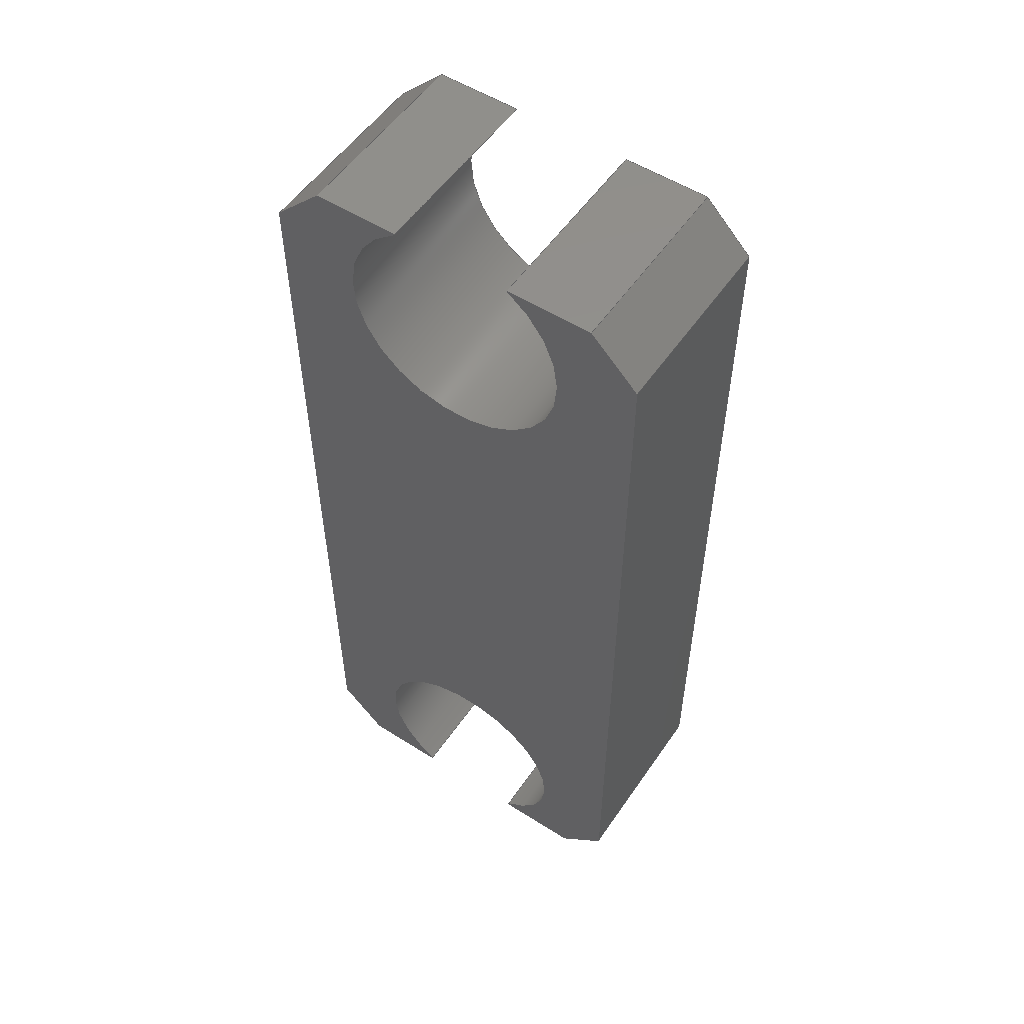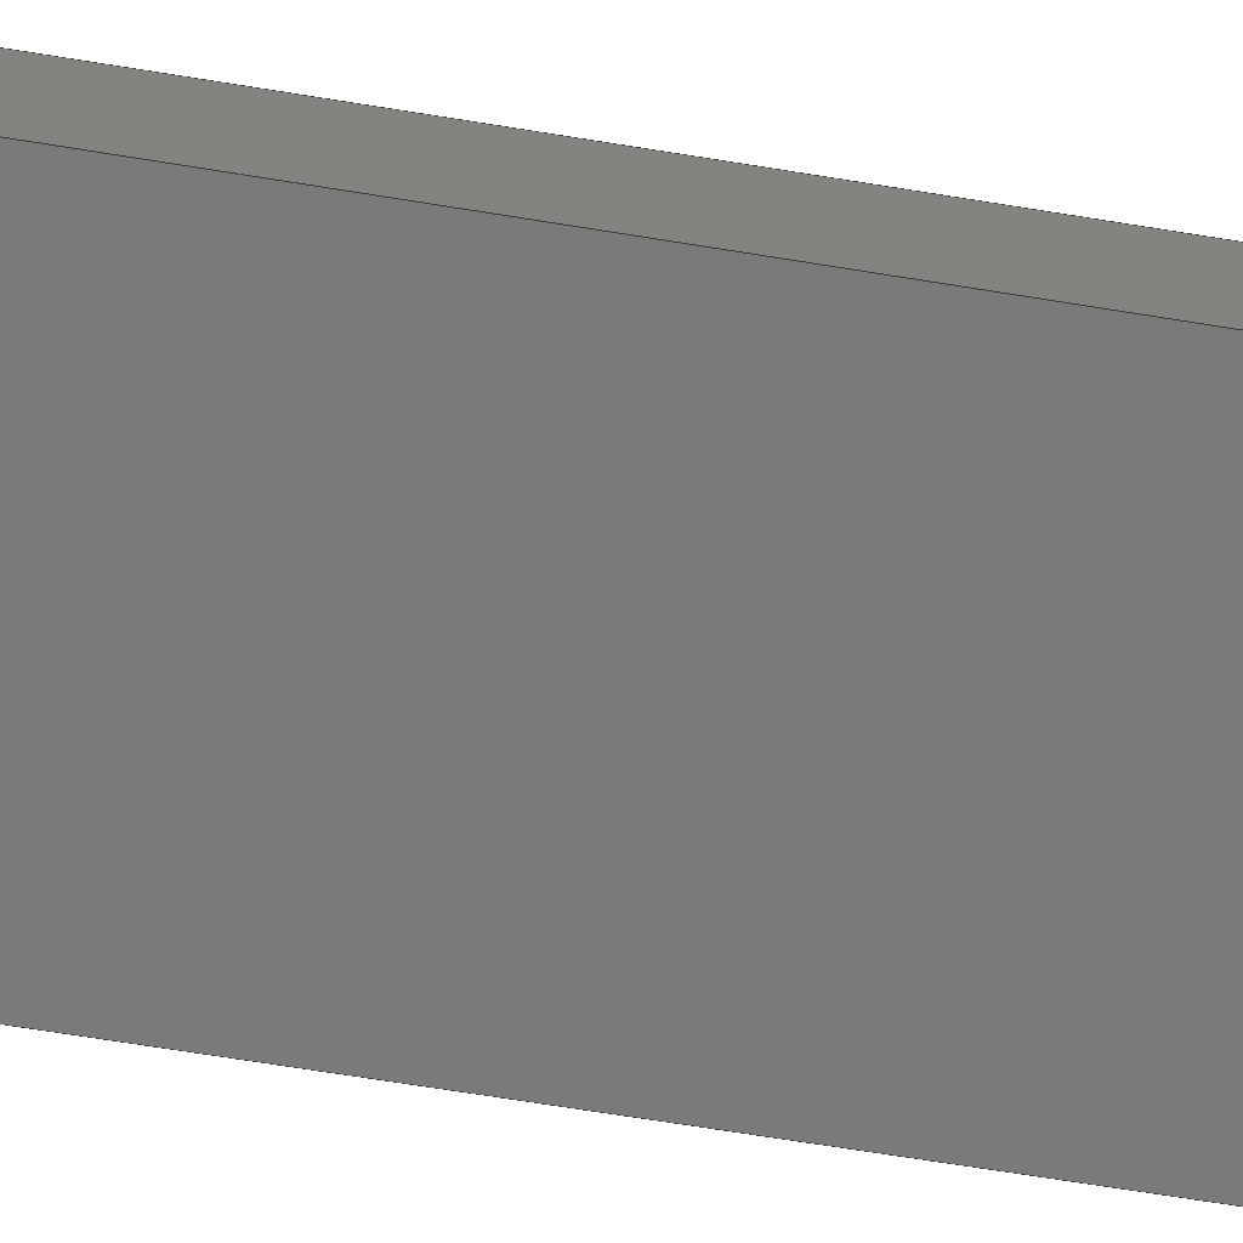
<metadata>
{"format":"step","ext":"step","renderer":"f3d","projection":"perspective","resolution":1024,"background":"white","views":[{"elev":54.4,"azim":33.9,"up":"+Y"},{"elev":-73.3,"azim":-99.0,"up":"+Z"}]}
</metadata>
<code>
ISO-10303-21;
DATA;
#1=SHAPE_REPRESENTATION_RELATIONSHIP('','',#270,#2);
#2=ADVANCED_BREP_SHAPE_REPRESENTATION('',(#268),#436);
#3=CIRCLE('',#276,0.00235);
#4=CIRCLE('',#277,0.00235);
#5=CIRCLE('',#282,0.00235);
#6=CIRCLE('',#283,0.00235);
#7=CYLINDRICAL_SURFACE('',#275,0.00235);
#8=CYLINDRICAL_SURFACE('',#281,0.00235);
#9=ORIENTED_EDGE('',*,*,#81,.F.);
#10=ORIENTED_EDGE('',*,*,#82,.T.);
#11=ORIENTED_EDGE('',*,*,#83,.T.);
#12=ORIENTED_EDGE('',*,*,#84,.T.);
#13=ORIENTED_EDGE('',*,*,#85,.T.);
#14=ORIENTED_EDGE('',*,*,#86,.T.);
#15=ORIENTED_EDGE('',*,*,#87,.F.);
#16=ORIENTED_EDGE('',*,*,#88,.T.);
#17=ORIENTED_EDGE('',*,*,#89,.F.);
#18=ORIENTED_EDGE('',*,*,#90,.T.);
#19=ORIENTED_EDGE('',*,*,#91,.T.);
#20=ORIENTED_EDGE('',*,*,#92,.F.);
#21=ORIENTED_EDGE('',*,*,#93,.T.);
#22=ORIENTED_EDGE('',*,*,#94,.F.);
#23=ORIENTED_EDGE('',*,*,#95,.F.);
#24=ORIENTED_EDGE('',*,*,#92,.T.);
#25=ORIENTED_EDGE('',*,*,#96,.T.);
#26=ORIENTED_EDGE('',*,*,#97,.T.);
#27=ORIENTED_EDGE('',*,*,#98,.F.);
#28=ORIENTED_EDGE('',*,*,#94,.T.);
#29=ORIENTED_EDGE('',*,*,#99,.T.);
#30=ORIENTED_EDGE('',*,*,#100,.T.);
#31=ORIENTED_EDGE('',*,*,#101,.F.);
#32=ORIENTED_EDGE('',*,*,#102,.T.);
#33=ORIENTED_EDGE('',*,*,#103,.T.);
#34=ORIENTED_EDGE('',*,*,#104,.T.);
#35=ORIENTED_EDGE('',*,*,#105,.F.);
#36=ORIENTED_EDGE('',*,*,#106,.F.);
#37=ORIENTED_EDGE('',*,*,#107,.F.);
#38=ORIENTED_EDGE('',*,*,#84,.F.);
#39=ORIENTED_EDGE('',*,*,#108,.T.);
#40=ORIENTED_EDGE('',*,*,#106,.T.);
#41=ORIENTED_EDGE('',*,*,#98,.T.);
#42=ORIENTED_EDGE('',*,*,#109,.T.);
#43=ORIENTED_EDGE('',*,*,#99,.F.);
#44=ORIENTED_EDGE('',*,*,#110,.T.);
#45=ORIENTED_EDGE('',*,*,#103,.F.);
#46=ORIENTED_EDGE('',*,*,#108,.F.);
#47=ORIENTED_EDGE('',*,*,#83,.F.);
#48=ORIENTED_EDGE('',*,*,#111,.T.);
#49=ORIENTED_EDGE('',*,*,#87,.T.);
#50=ORIENTED_EDGE('',*,*,#112,.T.);
#51=ORIENTED_EDGE('',*,*,#89,.T.);
#52=ORIENTED_EDGE('',*,*,#95,.T.);
#53=ORIENTED_EDGE('',*,*,#101,.T.);
#54=ORIENTED_EDGE('',*,*,#113,.T.);
#55=ORIENTED_EDGE('',*,*,#96,.F.);
#56=ORIENTED_EDGE('',*,*,#93,.F.);
#57=ORIENTED_EDGE('',*,*,#91,.F.);
#58=ORIENTED_EDGE('',*,*,#114,.T.);
#59=ORIENTED_EDGE('',*,*,#85,.F.);
#60=ORIENTED_EDGE('',*,*,#115,.T.);
#61=ORIENTED_EDGE('',*,*,#81,.T.);
#62=ORIENTED_EDGE('',*,*,#107,.T.);
#63=ORIENTED_EDGE('',*,*,#105,.T.);
#64=ORIENTED_EDGE('',*,*,#116,.T.);
#65=ORIENTED_EDGE('',*,*,#109,.F.);
#66=ORIENTED_EDGE('',*,*,#97,.F.);
#67=ORIENTED_EDGE('',*,*,#113,.F.);
#68=ORIENTED_EDGE('',*,*,#100,.F.);
#69=ORIENTED_EDGE('',*,*,#112,.F.);
#70=ORIENTED_EDGE('',*,*,#86,.F.);
#71=ORIENTED_EDGE('',*,*,#114,.F.);
#72=ORIENTED_EDGE('',*,*,#90,.F.);
#73=ORIENTED_EDGE('',*,*,#110,.F.);
#74=ORIENTED_EDGE('',*,*,#102,.F.);
#75=ORIENTED_EDGE('',*,*,#116,.F.);
#76=ORIENTED_EDGE('',*,*,#104,.F.);
#77=ORIENTED_EDGE('',*,*,#111,.F.);
#78=ORIENTED_EDGE('',*,*,#82,.F.);
#79=ORIENTED_EDGE('',*,*,#115,.F.);
#80=ORIENTED_EDGE('',*,*,#88,.F.);
#81=EDGE_CURVE('',#117,#118,#141,.T.);
#82=EDGE_CURVE('',#117,#119,#142,.T.);
#83=EDGE_CURVE('',#119,#120,#143,.T.);
#84=EDGE_CURVE('',#120,#118,#144,.T.);
#85=EDGE_CURVE('',#121,#122,#145,.T.);
#86=EDGE_CURVE('',#122,#123,#146,.T.);
#87=EDGE_CURVE('',#124,#123,#147,.T.);
#88=EDGE_CURVE('',#124,#121,#148,.T.);
#89=EDGE_CURVE('',#125,#126,#149,.T.);
#90=EDGE_CURVE('',#125,#127,#150,.T.);
#91=EDGE_CURVE('',#127,#128,#151,.T.);
#92=EDGE_CURVE('',#126,#128,#152,.T.);
#93=EDGE_CURVE('',#128,#129,#3,.T.);
#94=EDGE_CURVE('',#130,#129,#153,.T.);
#95=EDGE_CURVE('',#126,#130,#4,.T.);
#96=EDGE_CURVE('',#129,#131,#154,.T.);
#97=EDGE_CURVE('',#131,#132,#155,.T.);
#98=EDGE_CURVE('',#130,#132,#156,.T.);
#99=EDGE_CURVE('',#133,#134,#157,.T.);
#100=EDGE_CURVE('',#134,#135,#158,.T.);
#101=EDGE_CURVE('',#136,#135,#159,.T.);
#102=EDGE_CURVE('',#136,#133,#160,.T.);
#103=EDGE_CURVE('',#137,#138,#161,.T.);
#104=EDGE_CURVE('',#138,#139,#162,.T.);
#105=EDGE_CURVE('',#140,#139,#163,.T.);
#106=EDGE_CURVE('',#137,#140,#164,.T.);
#107=EDGE_CURVE('',#118,#140,#5,.T.);
#108=EDGE_CURVE('',#120,#137,#6,.T.);
#109=EDGE_CURVE('',#132,#134,#165,.T.);
#110=EDGE_CURVE('',#133,#138,#166,.F.);
#111=EDGE_CURVE('',#119,#124,#167,.T.);
#112=EDGE_CURVE('',#123,#125,#168,.F.);
#113=EDGE_CURVE('',#135,#131,#169,.T.);
#114=EDGE_CURVE('',#127,#122,#170,.F.);
#115=EDGE_CURVE('',#121,#117,#171,.T.);
#116=EDGE_CURVE('',#139,#136,#172,.F.);
#117=VERTEX_POINT('',#363);
#118=VERTEX_POINT('',#364);
#119=VERTEX_POINT('',#366);
#120=VERTEX_POINT('',#368);
#121=VERTEX_POINT('',#372);
#122=VERTEX_POINT('',#373);
#123=VERTEX_POINT('',#375);
#124=VERTEX_POINT('',#377);
#125=VERTEX_POINT('',#381);
#126=VERTEX_POINT('',#382);
#127=VERTEX_POINT('',#384);
#128=VERTEX_POINT('',#386);
#129=VERTEX_POINT('',#390);
#130=VERTEX_POINT('',#392);
#131=VERTEX_POINT('',#396);
#132=VERTEX_POINT('',#398);
#133=VERTEX_POINT('',#402);
#134=VERTEX_POINT('',#403);
#135=VERTEX_POINT('',#405);
#136=VERTEX_POINT('',#407);
#137=VERTEX_POINT('',#411);
#138=VERTEX_POINT('',#412);
#139=VERTEX_POINT('',#414);
#140=VERTEX_POINT('',#416);
#141=LINE('',#362,#173);
#142=LINE('',#365,#174);
#143=LINE('',#367,#175);
#144=LINE('',#369,#176);
#145=LINE('',#371,#177);
#146=LINE('',#374,#178);
#147=LINE('',#376,#179);
#148=LINE('',#378,#180);
#149=LINE('',#380,#181);
#150=LINE('',#383,#182);
#151=LINE('',#385,#183);
#152=LINE('',#387,#184);
#153=LINE('',#391,#185);
#154=LINE('',#395,#186);
#155=LINE('',#397,#187);
#156=LINE('',#399,#188);
#157=LINE('',#401,#189);
#158=LINE('',#404,#190);
#159=LINE('',#406,#191);
#160=LINE('',#408,#192);
#161=LINE('',#410,#193);
#162=LINE('',#413,#194);
#163=LINE('',#415,#195);
#164=LINE('',#417,#196);
#165=LINE('',#422,#197);
#166=LINE('',#423,#198);
#167=LINE('',#424,#199);
#168=LINE('',#425,#200);
#169=LINE('',#427,#201);
#170=LINE('',#428,#202);
#171=LINE('',#429,#203);
#172=LINE('',#430,#204);
#173=VECTOR('',#294,1);
#174=VECTOR('',#295,1);
#175=VECTOR('',#296,1);
#176=VECTOR('',#297,1);
#177=VECTOR('',#300,1);
#178=VECTOR('',#301,1);
#179=VECTOR('',#302,1);
#180=VECTOR('',#303,1);
#181=VECTOR('',#306,1);
#182=VECTOR('',#307,1);
#183=VECTOR('',#308,1);
#184=VECTOR('',#309,1);
#185=VECTOR('',#314,1);
#186=VECTOR('',#319,1);
#187=VECTOR('',#320,1);
#188=VECTOR('',#321,1);
#189=VECTOR('',#324,1);
#190=VECTOR('',#325,1);
#191=VECTOR('',#326,1);
#192=VECTOR('',#327,1);
#193=VECTOR('',#330,1);
#194=VECTOR('',#331,1);
#195=VECTOR('',#332,1);
#196=VECTOR('',#333,1);
#197=VECTOR('',#342,1);
#198=VECTOR('',#343,1);
#199=VECTOR('',#344,1);
#200=VECTOR('',#345,1);
#201=VECTOR('',#348,1);
#202=VECTOR('',#349,1);
#203=VECTOR('',#350,1);
#204=VECTOR('',#351,1);
#205=EDGE_LOOP('',(#9,#10,#11,#12));
#206=EDGE_LOOP('',(#13,#14,#15,#16));
#207=EDGE_LOOP('',(#17,#18,#19,#20));
#208=EDGE_LOOP('',(#21,#22,#23,#24));
#209=EDGE_LOOP('',(#25,#26,#27,#28));
#210=EDGE_LOOP('',(#29,#30,#31,#32));
#211=EDGE_LOOP('',(#33,#34,#35,#36));
#212=EDGE_LOOP('',(#37,#38,#39,#40));
#213=EDGE_LOOP('',(#41,#42,#43,#44,#45,#46,#47,#48,#49,#50,#51,#52));
#214=EDGE_LOOP('',(#53,#54,#55,#56,#57,#58,#59,#60,#61,#62,#63,#64));
#215=EDGE_LOOP('',(#65,#66,#67,#68));
#216=EDGE_LOOP('',(#69,#70,#71,#72));
#217=EDGE_LOOP('',(#73,#74,#75,#76));
#218=EDGE_LOOP('',(#77,#78,#79,#80));
#219=FACE_BOUND('',#205,.T.);
#220=FACE_BOUND('',#206,.T.);
#221=FACE_BOUND('',#207,.T.);
#222=FACE_BOUND('',#208,.T.);
#223=FACE_BOUND('',#209,.T.);
#224=FACE_BOUND('',#210,.T.);
#225=FACE_BOUND('',#211,.T.);
#226=FACE_BOUND('',#212,.T.);
#227=FACE_BOUND('',#213,.T.);
#228=FACE_BOUND('',#214,.T.);
#229=FACE_BOUND('',#215,.T.);
#230=FACE_BOUND('',#216,.T.);
#231=FACE_BOUND('',#217,.T.);
#232=FACE_BOUND('',#218,.T.);
#233=PLANE('',#272);
#234=PLANE('',#273);
#235=PLANE('',#274);
#236=PLANE('',#278);
#237=PLANE('',#279);
#238=PLANE('',#280);
#239=PLANE('',#284);
#240=PLANE('',#285);
#241=PLANE('',#286);
#242=PLANE('',#287);
#243=PLANE('',#288);
#244=PLANE('',#289);
#245=ADVANCED_FACE('',(#219),#233,.T.);
#246=ADVANCED_FACE('',(#220),#234,.F.);
#247=ADVANCED_FACE('',(#221),#235,.F.);
#248=ADVANCED_FACE('',(#222),#7,.F.);
#249=ADVANCED_FACE('',(#223),#236,.F.);
#250=ADVANCED_FACE('',(#224),#237,.T.);
#251=ADVANCED_FACE('',(#225),#238,.T.);
#252=ADVANCED_FACE('',(#226),#8,.F.);
#253=ADVANCED_FACE('',(#227),#239,.T.);
#254=ADVANCED_FACE('',(#228),#240,.F.);
#255=ADVANCED_FACE('',(#229),#241,.T.);
#256=ADVANCED_FACE('',(#230),#242,.F.);
#257=ADVANCED_FACE('',(#231),#243,.F.);
#258=ADVANCED_FACE('',(#232),#244,.T.);
#259=CLOSED_SHELL('',(#245,#246,#247,#248,#249,#250,#251,#252,#253,#254,
#255,#256,#257,#258));
#260=STYLED_ITEM('',(#261),#268);
#261=PRESENTATION_STYLE_ASSIGNMENT((#262));
#262=SURFACE_STYLE_USAGE(.BOTH.,#263);
#263=SURFACE_SIDE_STYLE('',(#264));
#264=SURFACE_STYLE_FILL_AREA(#265);
#265=FILL_AREA_STYLE('',(#266));
#266=FILL_AREA_STYLE_COLOUR('',#267);
#267=COLOUR_RGB('',0.6471,0.6471,0.6471);
#268=MANIFOLD_SOLID_BREP('RONDELLE ARR',#259);
#269=SHAPE_DEFINITION_REPRESENTATION(#441,#270);
#270=SHAPE_REPRESENTATION('RONDELLE ARR',(#271),#436);
#271=AXIS2_PLACEMENT_3D('',#360,#290,#291);
#272=AXIS2_PLACEMENT_3D('',#361,#292,#293);
#273=AXIS2_PLACEMENT_3D('',#370,#298,#299);
#274=AXIS2_PLACEMENT_3D('',#379,#304,#305);
#275=AXIS2_PLACEMENT_3D('',#388,#310,#311);
#276=AXIS2_PLACEMENT_3D('',#389,#312,#313);
#277=AXIS2_PLACEMENT_3D('',#393,#315,#316);
#278=AXIS2_PLACEMENT_3D('',#394,#317,#318);
#279=AXIS2_PLACEMENT_3D('',#400,#322,#323);
#280=AXIS2_PLACEMENT_3D('',#409,#328,#329);
#281=AXIS2_PLACEMENT_3D('',#418,#334,#335);
#282=AXIS2_PLACEMENT_3D('',#419,#336,#337);
#283=AXIS2_PLACEMENT_3D('',#420,#338,#339);
#284=AXIS2_PLACEMENT_3D('',#421,#340,#341);
#285=AXIS2_PLACEMENT_3D('',#426,#346,#347);
#286=AXIS2_PLACEMENT_3D('',#431,#352,#353);
#287=AXIS2_PLACEMENT_3D('',#432,#354,#355);
#288=AXIS2_PLACEMENT_3D('',#433,#356,#357);
#289=AXIS2_PLACEMENT_3D('',#434,#358,#359);
#290=DIRECTION('',(0,0,1));
#291=DIRECTION('',(1,0,0));
#292=DIRECTION('',(0,-1,0));
#293=DIRECTION('',(0,0,-1));
#294=DIRECTION('',(1,0,0));
#295=DIRECTION('',(0,0,-1));
#296=DIRECTION('',(1,0,0));
#297=DIRECTION('',(0,0,1));
#298=DIRECTION('',(1,1.735e-16,0));
#299=DIRECTION('',(-1.735e-16,1,0));
#300=DIRECTION('',(-1.735e-16,1,0));
#301=DIRECTION('',(0,0,-1));
#302=DIRECTION('',(-1.735e-16,1,0));
#303=DIRECTION('',(0,0,1));
#304=DIRECTION('',(0,-1,0));
#305=DIRECTION('',(0,0,-1));
#306=DIRECTION('',(1,0,0));
#307=DIRECTION('',(0,0,1));
#308=DIRECTION('',(1,0,0));
#309=DIRECTION('',(0,0,1));
#310=DIRECTION('',(0,0,1));
#311=DIRECTION('',(1,0,0));
#312=DIRECTION('',(0,0,1));
#313=DIRECTION('',(1,0,0));
#314=DIRECTION('',(0,0,1));
#315=DIRECTION('',(0,0,1));
#316=DIRECTION('',(1,0,0));
#317=DIRECTION('',(0,-1,0));
#318=DIRECTION('',(0,0,-1));
#319=DIRECTION('',(1,0,0));
#320=DIRECTION('',(0,0,-1));
#321=DIRECTION('',(1,0,0));
#322=DIRECTION('',(1,2.168e-16,0));
#323=DIRECTION('',(-2.168e-16,1,0));
#324=DIRECTION('',(-2.168e-16,1,0));
#325=DIRECTION('',(0,0,1));
#326=DIRECTION('',(-2.168e-16,1,0));
#327=DIRECTION('',(0,0,-1));
#328=DIRECTION('',(0,-1,0));
#329=DIRECTION('',(0,0,-1));
#330=DIRECTION('',(1,0,0));
#331=DIRECTION('',(0,0,1));
#332=DIRECTION('',(1,0,0));
#333=DIRECTION('',(0,0,1));
#334=DIRECTION('',(0,0,1));
#335=DIRECTION('',(1,0,0));
#336=DIRECTION('',(0,0,-1));
#337=DIRECTION('',(1,0,0));
#338=DIRECTION('',(0,0,-1));
#339=DIRECTION('',(1,0,0));
#340=DIRECTION('',(0,0,-1));
#341=DIRECTION('',(1,0,0));
#342=DIRECTION('',(0.7071,-0.7071,0));
#343=DIRECTION('',(0.7071,0.7071,0));
#344=DIRECTION('',(-0.7071,0.7071,0));
#345=DIRECTION('',(-0.7071,-0.7071,0));
#346=DIRECTION('',(0,0,-1));
#347=DIRECTION('',(1,0,0));
#348=DIRECTION('',(-0.7071,0.7071,0));
#349=DIRECTION('',(0.7071,0.7071,0));
#350=DIRECTION('',(0.7071,-0.7071,0));
#351=DIRECTION('',(-0.7071,-0.7071,0));
#352=DIRECTION('',(0.7071,0.7071,0));
#353=DIRECTION('',(0,0,-1));
#354=DIRECTION('',(0.7071,-0.7071,0));
#355=DIRECTION('',(0,0,1));
#356=DIRECTION('',(-0.7071,0.7071,0));
#357=DIRECTION('',(0,0,1));
#358=DIRECTION('',(-0.7071,-0.7071,0));
#359=DIRECTION('',(0,0,-1));
#360=CARTESIAN_POINT('',(0,0,0));
#361=CARTESIAN_POINT('',(-0.001383,0.01368,-0.007));
#362=CARTESIAN_POINT('',(-0.001383,0.01368,-0.003));
#363=CARTESIAN_POINT('',(-0.001766,0.01368,-0.003));
#364=CARTESIAN_POINT('',(2.456e-07,0.01368,-0.003));
#365=CARTESIAN_POINT('',(-0.001766,0.01368,-0.007));
#366=CARTESIAN_POINT('',(-0.001766,0.01368,-0.007));
#367=CARTESIAN_POINT('',(-0.001383,0.01368,-0.007));
#368=CARTESIAN_POINT('',(2.456e-07,0.01368,-0.007));
#369=CARTESIAN_POINT('',(2.456e-07,0.01368,-0.007));
#370=CARTESIAN_POINT('',(-0.002766,0.02368,-0.007));
#371=CARTESIAN_POINT('',(-0.002766,0.02368,-0.003));
#372=CARTESIAN_POINT('',(-0.002766,0.01468,-0.003));
#373=CARTESIAN_POINT('',(-0.002766,0.03268,-0.003));
#374=CARTESIAN_POINT('',(-0.002766,0.03268,-0.007));
#375=CARTESIAN_POINT('',(-0.002766,0.03268,-0.007));
#376=CARTESIAN_POINT('',(-0.002766,0.02368,-0.007));
#377=CARTESIAN_POINT('',(-0.002766,0.01468,-0.007));
#378=CARTESIAN_POINT('',(-0.002766,0.01468,-0.003));
#379=CARTESIAN_POINT('',(-0.001383,0.03368,-0.007));
#380=CARTESIAN_POINT('',(-0.001383,0.03368,-0.007));
#381=CARTESIAN_POINT('',(-0.001766,0.03368,-0.007));
#382=CARTESIAN_POINT('',(2.456e-07,0.03368,-0.007));
#383=CARTESIAN_POINT('',(-0.001766,0.03368,-0.007));
#384=CARTESIAN_POINT('',(-0.001766,0.03368,-0.003));
#385=CARTESIAN_POINT('',(-0.001383,0.03368,-0.003));
#386=CARTESIAN_POINT('',(2.456e-07,0.03368,-0.003));
#387=CARTESIAN_POINT('',(2.456e-07,0.03368,-0.007));
#388=CARTESIAN_POINT('',(0.001234,0.03168,-0.007));
#389=CARTESIAN_POINT('',(0.001234,0.03168,-0.003));
#390=CARTESIAN_POINT('',(0.002468,0.03368,-0.003));
#391=CARTESIAN_POINT('',(0.002468,0.03368,-0.007));
#392=CARTESIAN_POINT('',(0.002468,0.03368,-0.007));
#393=CARTESIAN_POINT('',(0.001234,0.03168,-0.007));
#394=CARTESIAN_POINT('',(0.003851,0.03368,-0.007));
#395=CARTESIAN_POINT('',(0.003851,0.03368,-0.003));
#396=CARTESIAN_POINT('',(0.004234,0.03368,-0.003));
#397=CARTESIAN_POINT('',(0.004234,0.03368,-0.007));
#398=CARTESIAN_POINT('',(0.004234,0.03368,-0.007));
#399=CARTESIAN_POINT('',(0.003851,0.03368,-0.007));
#400=CARTESIAN_POINT('',(0.005234,0.02368,-0.007));
#401=CARTESIAN_POINT('',(0.005234,0.02368,-0.007));
#402=CARTESIAN_POINT('',(0.005234,0.01468,-0.007));
#403=CARTESIAN_POINT('',(0.005234,0.03268,-0.007));
#404=CARTESIAN_POINT('',(0.005234,0.03268,-0.003));
#405=CARTESIAN_POINT('',(0.005234,0.03268,-0.003));
#406=CARTESIAN_POINT('',(0.005234,0.02368,-0.003));
#407=CARTESIAN_POINT('',(0.005234,0.01468,-0.003));
#408=CARTESIAN_POINT('',(0.005234,0.01468,-0.007));
#409=CARTESIAN_POINT('',(0.003851,0.01368,-0.007));
#410=CARTESIAN_POINT('',(0.003851,0.01368,-0.007));
#411=CARTESIAN_POINT('',(0.002468,0.01368,-0.007));
#412=CARTESIAN_POINT('',(0.004234,0.01368,-0.007));
#413=CARTESIAN_POINT('',(0.004234,0.01368,-0.007));
#414=CARTESIAN_POINT('',(0.004234,0.01368,-0.003));
#415=CARTESIAN_POINT('',(0.003851,0.01368,-0.003));
#416=CARTESIAN_POINT('',(0.002468,0.01368,-0.003));
#417=CARTESIAN_POINT('',(0.002468,0.01368,-0.007));
#418=CARTESIAN_POINT('',(0.001234,0.01568,-0.007));
#419=CARTESIAN_POINT('',(0.001234,0.01568,-0.003));
#420=CARTESIAN_POINT('',(0.001234,0.01568,-0.007));
#421=CARTESIAN_POINT('',(0.001234,0.02368,-0.007));
#422=CARTESIAN_POINT('',(0.007734,0.03018,-0.007));
#423=CARTESIAN_POINT('',(0.007734,0.01718,-0.007));
#424=CARTESIAN_POINT('',(-0.005266,0.01718,-0.007));
#425=CARTESIAN_POINT('',(-0.005266,0.03018,-0.007));
#426=CARTESIAN_POINT('',(0.001234,0.02368,-0.003));
#427=CARTESIAN_POINT('',(0.005234,0.03268,-0.003));
#428=CARTESIAN_POINT('',(-0.001766,0.03368,-0.003));
#429=CARTESIAN_POINT('',(-0.002766,0.01468,-0.003));
#430=CARTESIAN_POINT('',(0.004234,0.01368,-0.003));
#431=CARTESIAN_POINT('',(0.005234,0.03268,-0.007));
#432=CARTESIAN_POINT('',(-0.001766,0.03368,-0.007));
#433=CARTESIAN_POINT('',(0.004234,0.01368,-0.007));
#434=CARTESIAN_POINT('',(-0.002766,0.01468,-0.007));
#435=MECHANICAL_DESIGN_GEOMETRIC_PRESENTATION_REPRESENTATION('',(#260),
#436);
#436=(
GEOMETRIC_REPRESENTATION_CONTEXT(3)
GLOBAL_UNCERTAINTY_ASSIGNED_CONTEXT((#437))
GLOBAL_UNIT_ASSIGNED_CONTEXT((#440,#439,#438))
REPRESENTATION_CONTEXT('RONDELLE ARR','TOP_LEVEL_ASSEMBLY_PART')
);
#437=UNCERTAINTY_MEASURE_WITH_UNIT(LENGTH_MEASURE(1e-08),#440,
'DISTANCE_ACCURACY_VALUE','Maximum Tolerance applied to model');
#438=(
NAMED_UNIT(*)
SI_UNIT($,.STERADIAN.)
SOLID_ANGLE_UNIT()
);
#439=(
NAMED_UNIT(*)
PLANE_ANGLE_UNIT()
SI_UNIT($,.RADIAN.)
);
#440=(
LENGTH_UNIT()
NAMED_UNIT(*)
SI_UNIT($,.METRE.)
);
#441=PRODUCT_DEFINITION_SHAPE('','',#442);
#442=PRODUCT_DEFINITION('','',#444,#443);
#443=PRODUCT_DEFINITION_CONTEXT('',#450,'design');
#444=PRODUCT_DEFINITION_FORMATION_WITH_SPECIFIED_SOURCE('','',#446,
 .NOT_KNOWN.);
#445=PRODUCT_RELATED_PRODUCT_CATEGORY('','',(#446));
#446=PRODUCT('RONDELLE ARR','RONDELLE ARR','RONDELLE ARR',(#448));
#447=PRODUCT_CATEGORY('','');
#448=PRODUCT_CONTEXT('',#450,'mechanical');
#449=APPLICATION_PROTOCOL_DEFINITION('international standard',
'ap242_managed_model_based_3d_engineering',2011,#450);
#450=APPLICATION_CONTEXT('managed model based 3d engineering');
ENDSEC;
END-ISO-10303-21;

</code>
